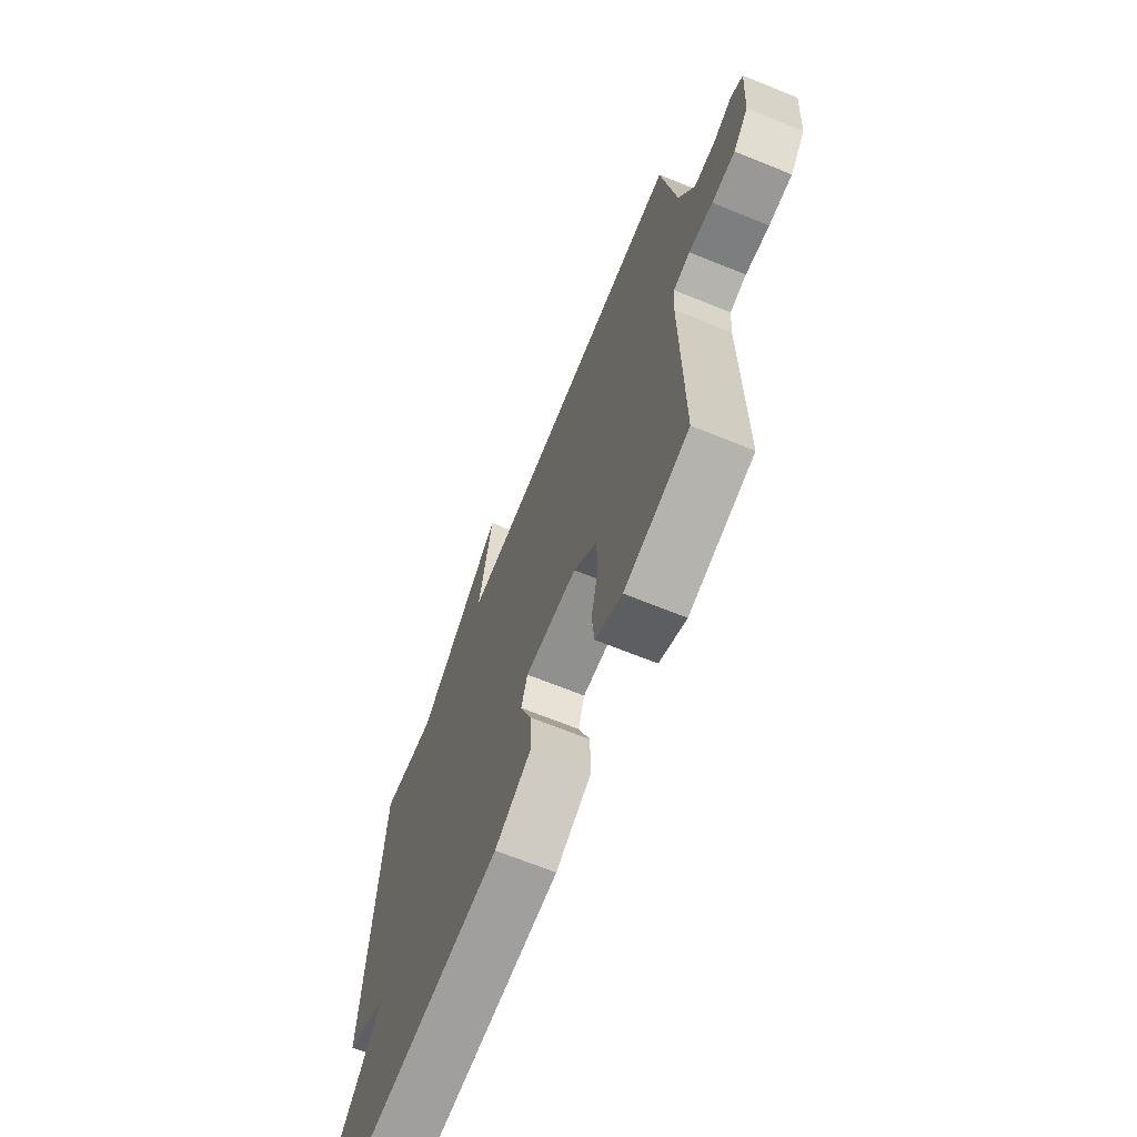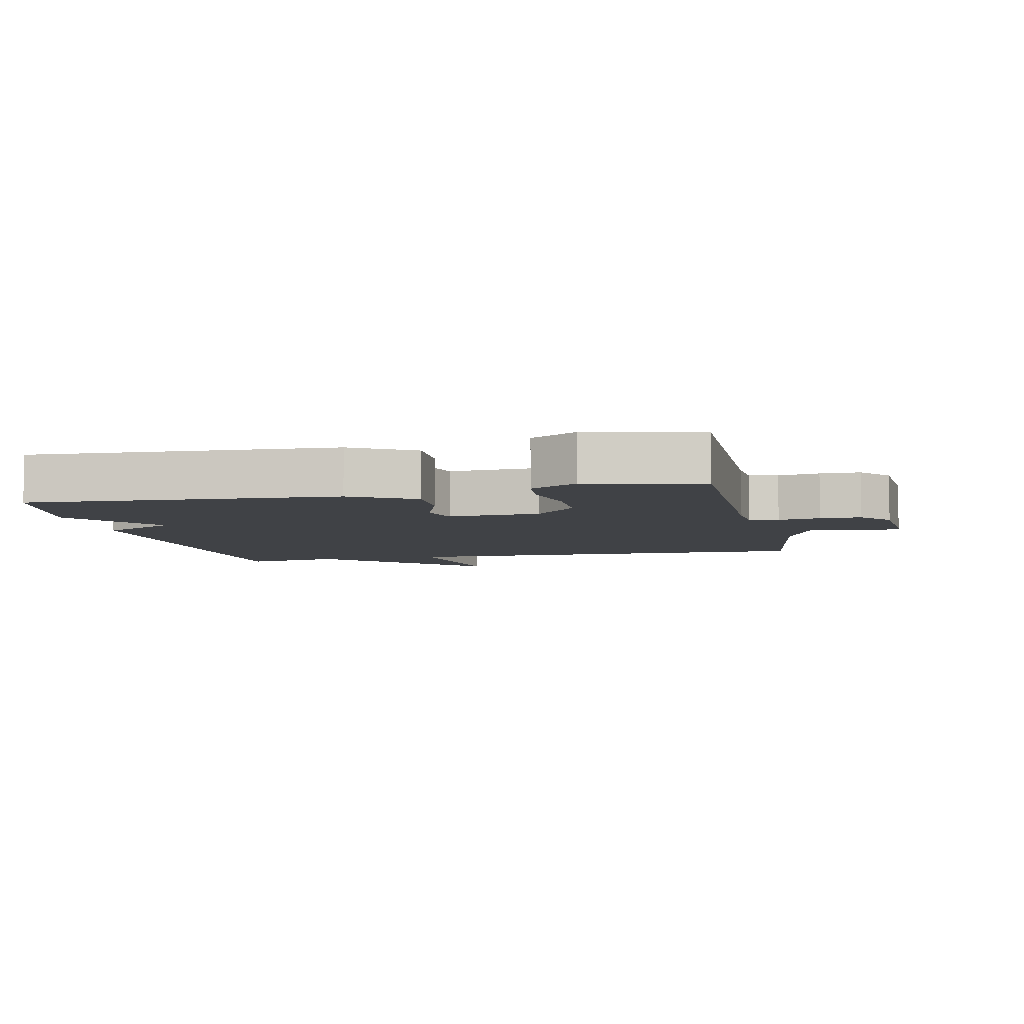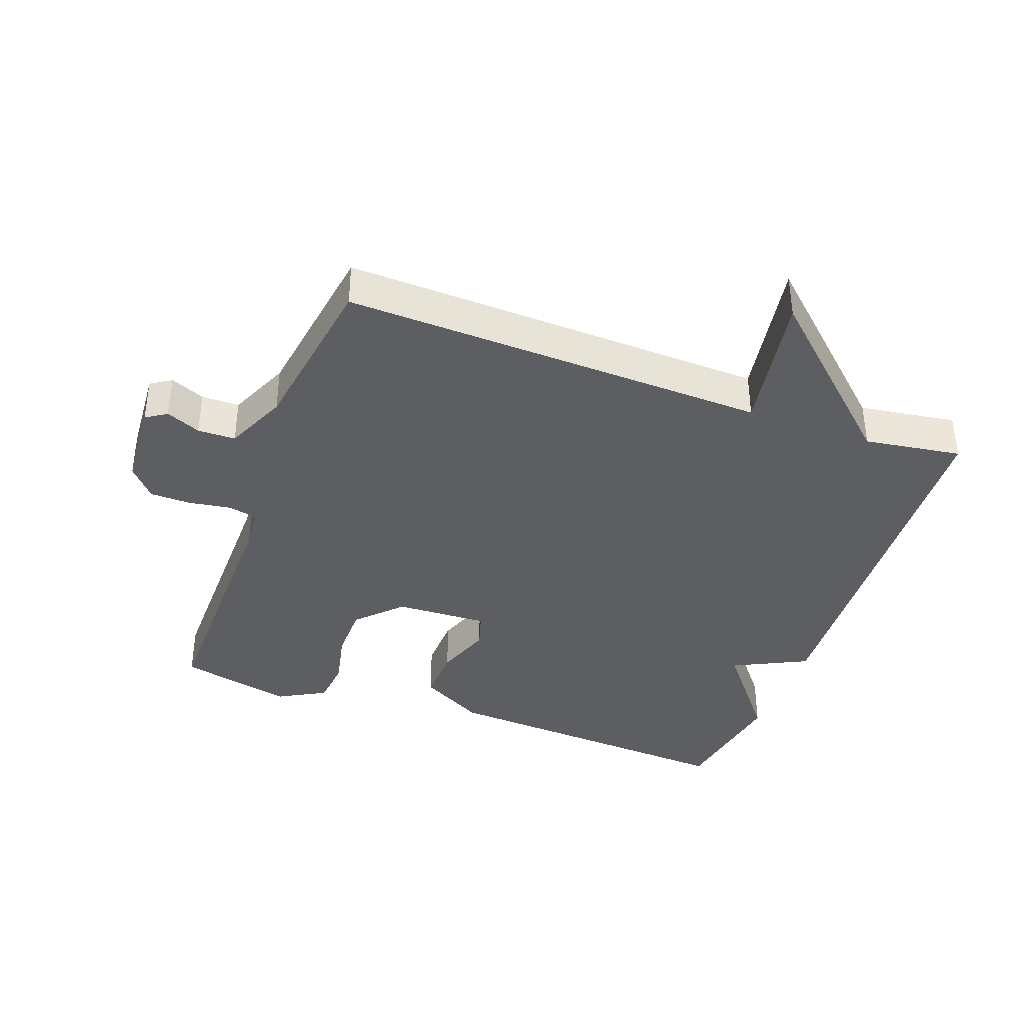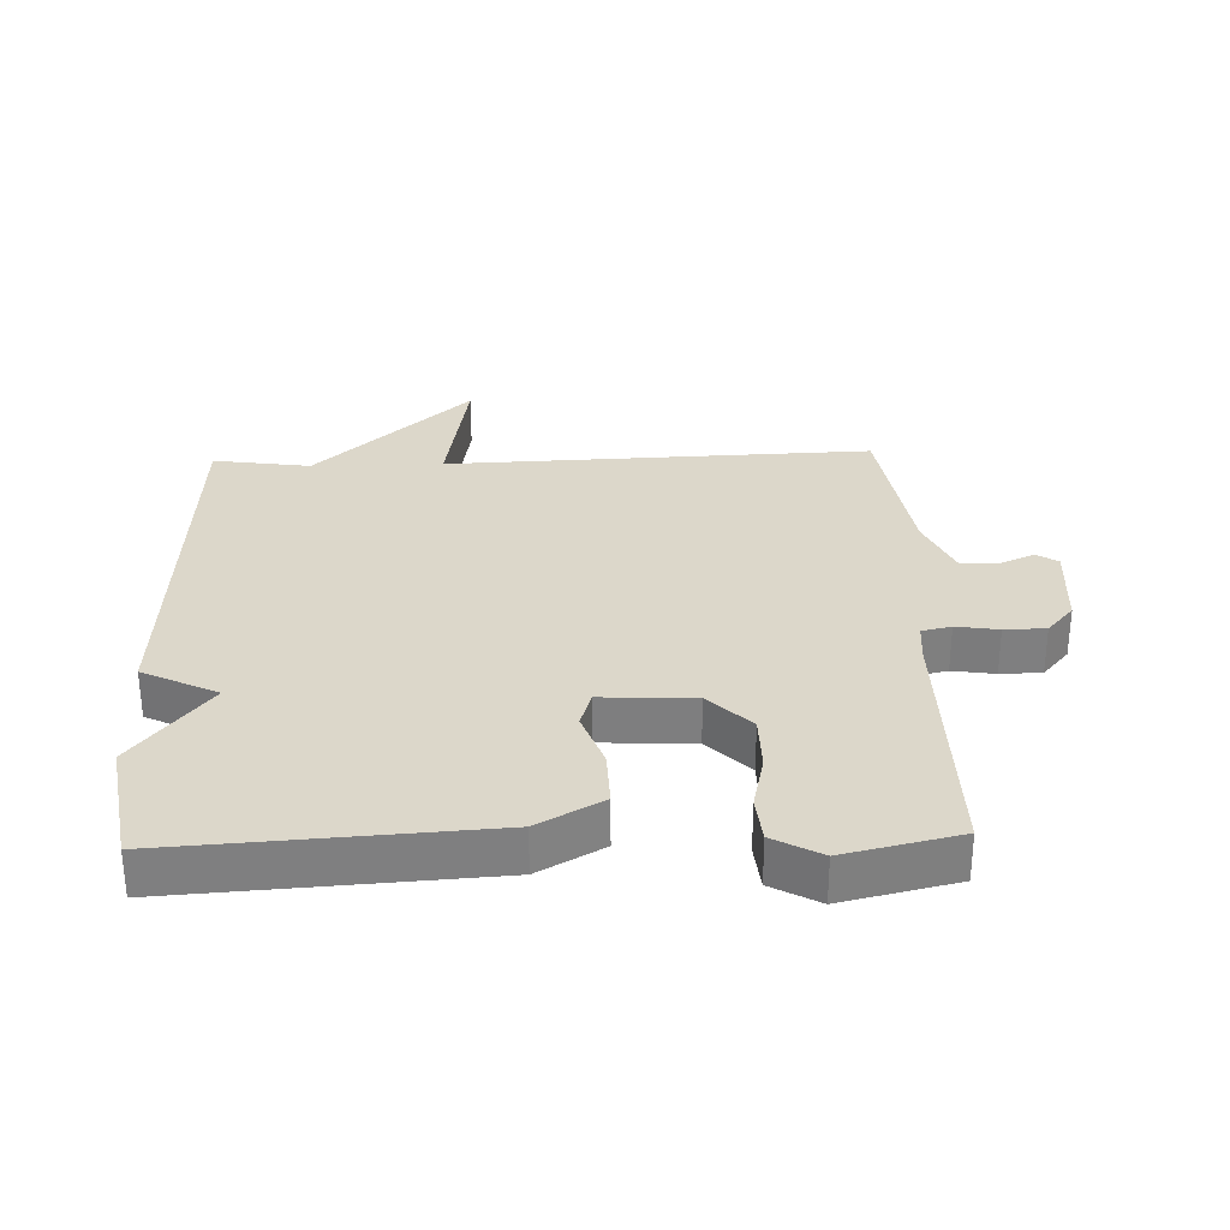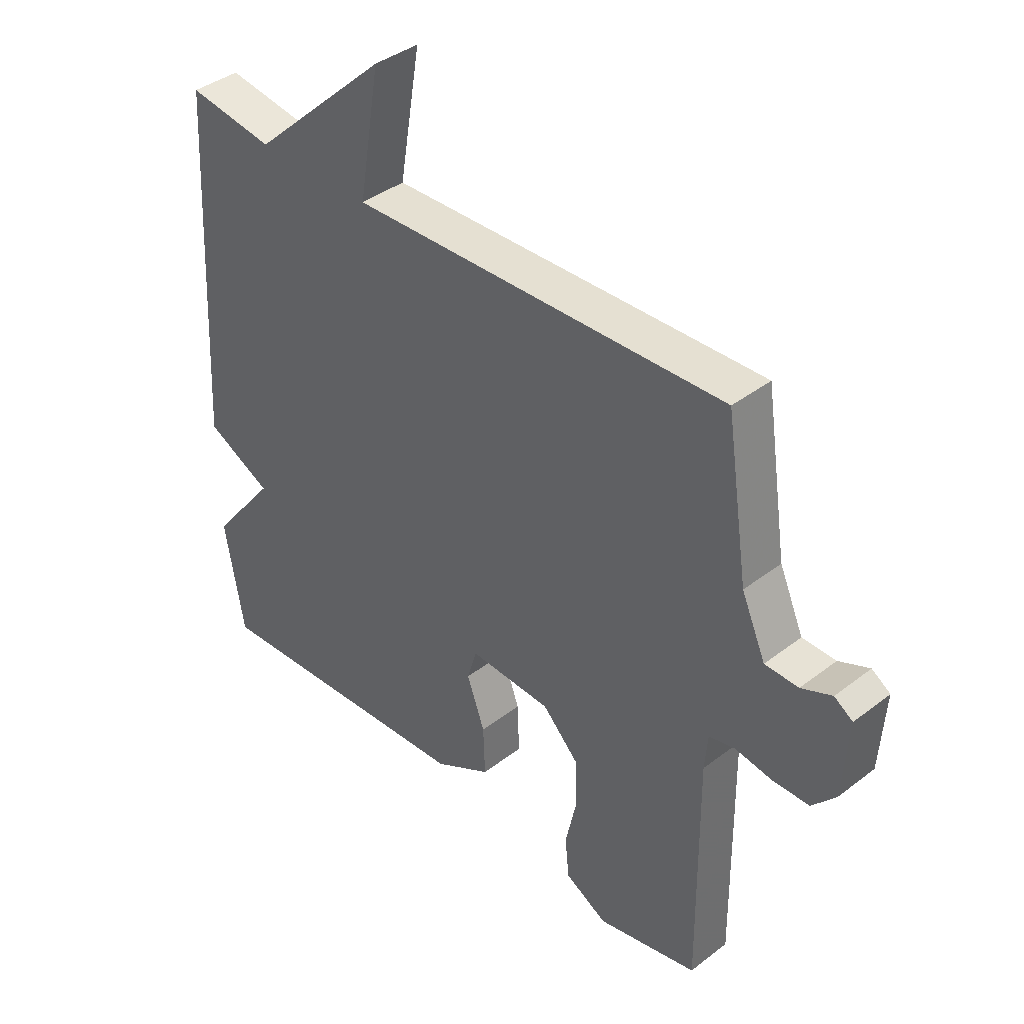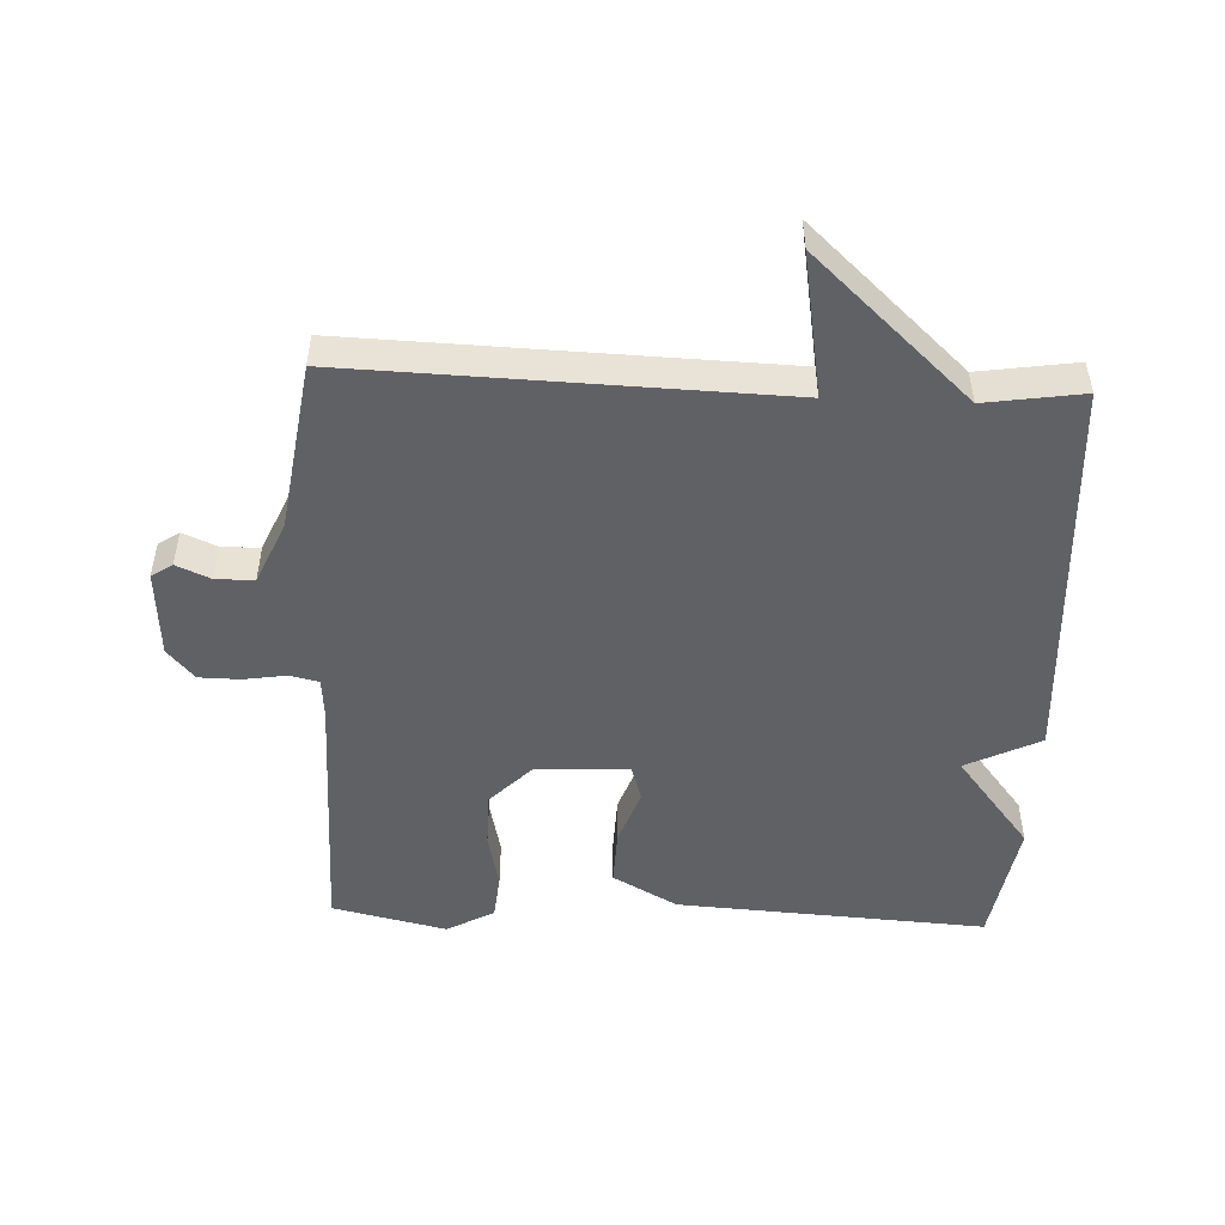
<metadata>
{"format":"obj","ext":"obj","renderer":"f3d","projection":"perspective","resolution":1024,"background":"white","views":[{"elev":-67.8,"azim":-112.1,"up":"+Z"},{"elev":-6.4,"azim":-167.3,"up":"+Y"},{"elev":-38.4,"azim":-20.0,"up":"+Y"},{"elev":30.5,"azim":178.1,"up":"+Y"},{"elev":39.5,"azim":-133.7,"up":"+Z"},{"elev":-49.7,"azim":-2.4,"up":"+Y"}]}
</metadata>
<code>
v 0.5 0.07 -0.5
v 0.025 0.07 -0.47
v -0.074 0.07 -0.415
v -0.071 0.07 -0.329
v -0.04 0.07 -0.243
v -0.057 0.07 -0.187
v -0.199 0.07 -0.193
v -0.263 0.07 -0.258
v -0.264 0.07 -0.343
v -0.245 0.07 -0.429
v -0.252 0.07 -0.5
v -0.325 0.07 -0.54
v -0.5 0.07 -0.5
v -0.496 0.07 -0.098
v -0.501 0.07 -0.036
v -0.546 0.07 -0.026
v -0.611 0.07 -0.036
v -0.674 0.07 -0.035
v -0.715 0.07 0.012
v -0.724 0.07 0.147
v -0.692 0.07 0.168
v -0.639 0.07 0.145
v -0.581 0.07 0.146
v -0.539 0.07 0.241
v -0.5 0.07 0.5
v 0.151 0.07 0.478
v 0.114 0.07 0.698
v 0.351 0.07 0.478
v 0.5 0.07 0.5
v 0.533 0.07 -0.105
v 0.419 0.07 -0.161
v 0.533 0.07 -0.305
v 0.5 0 -0.5
v 0.025 0 -0.47
v -0.074 0 -0.415
v -0.071 0 -0.329
v -0.04 0 -0.243
v -0.057 0 -0.187
v -0.199 0 -0.193
v -0.263 0 -0.258
v -0.264 0 -0.343
v -0.245 0 -0.429
v -0.252 0 -0.5
v -0.325 0 -0.54
v -0.5 0 -0.5
v -0.496 0 -0.098
v -0.501 0 -0.036
v -0.546 0 -0.026
v -0.611 0 -0.036
v -0.674 0 -0.035
v -0.715 0 0.012
v -0.724 0 0.147
v -0.692 0 0.168
v -0.639 0 0.145
v -0.581 0 0.146
v -0.539 0 0.241
v -0.5 0 0.5
v 0.151 0 0.478
v 0.114 0 0.698
v 0.351 0 0.478
v 0.5 0 0.5
v 0.533 0 -0.105
v 0.419 0 -0.161
v 0.533 0 -0.305
f 3 4 5
f 2 3 5
f 1 2 5
f 32 1 5
f 31 32 5
f 31 5 6
f 30 31 6
f 29 30 6
f 28 29 6
f 26 27 28
f 26 28 6 7
f 26 7 8
f 25 26 8
f 24 25 8
f 23 24 8 9
f 22 23 9
f 20 21 22
f 19 20 22
f 18 19 22
f 17 18 22
f 16 17 22
f 15 16 22
f 15 22 9
f 10 11 12
f 9 10 12
f 15 9 12
f 14 15 12
f 12 13 14
f 37 36 35
f 37 35 34
f 37 34 33
f 37 33 64
f 37 64 63
f 38 37 63
f 38 63 62
f 38 62 61
f 38 61 60
f 60 59 58
f 39 38 60 58
f 40 39 58
f 40 58 57
f 40 57 56
f 41 40 56 55
f 41 55 54
f 54 53 52
f 54 52 51
f 54 51 50
f 54 50 49
f 54 49 48
f 54 48 47
f 41 54 47
f 44 43 42
f 44 42 41
f 44 41 47
f 44 47 46
f 46 45 44
f 1 33 34 2
f 2 34 35 3
f 3 35 36 4
f 4 36 37 5
f 5 37 38 6
f 6 38 39 7
f 7 39 40 8
f 8 40 41 9
f 9 41 42 10
f 10 42 43 11
f 11 43 44 12
f 12 44 45 13
f 13 45 46 14
f 14 46 47 15
f 15 47 48 16
f 16 48 49 17
f 17 49 50 18
f 18 50 51 19
f 19 51 52 20
f 20 52 53 21
f 21 53 54 22
f 22 54 55 23
f 23 55 56 24
f 24 56 57 25
f 25 57 58 26
f 26 58 59 27
f 27 59 60 28
f 28 60 61 29
f 29 61 62 30
f 30 62 63 31
f 31 63 64 32
f 32 64 33 1

</code>
